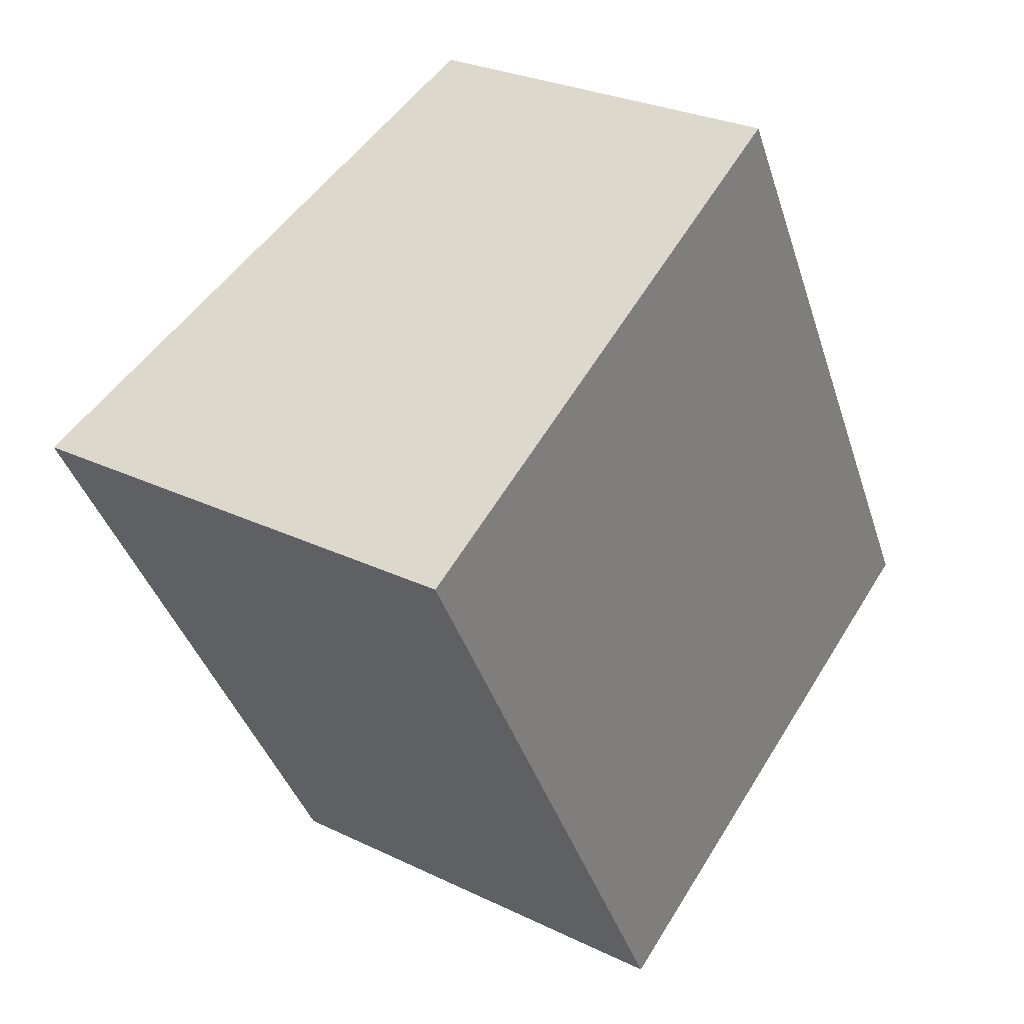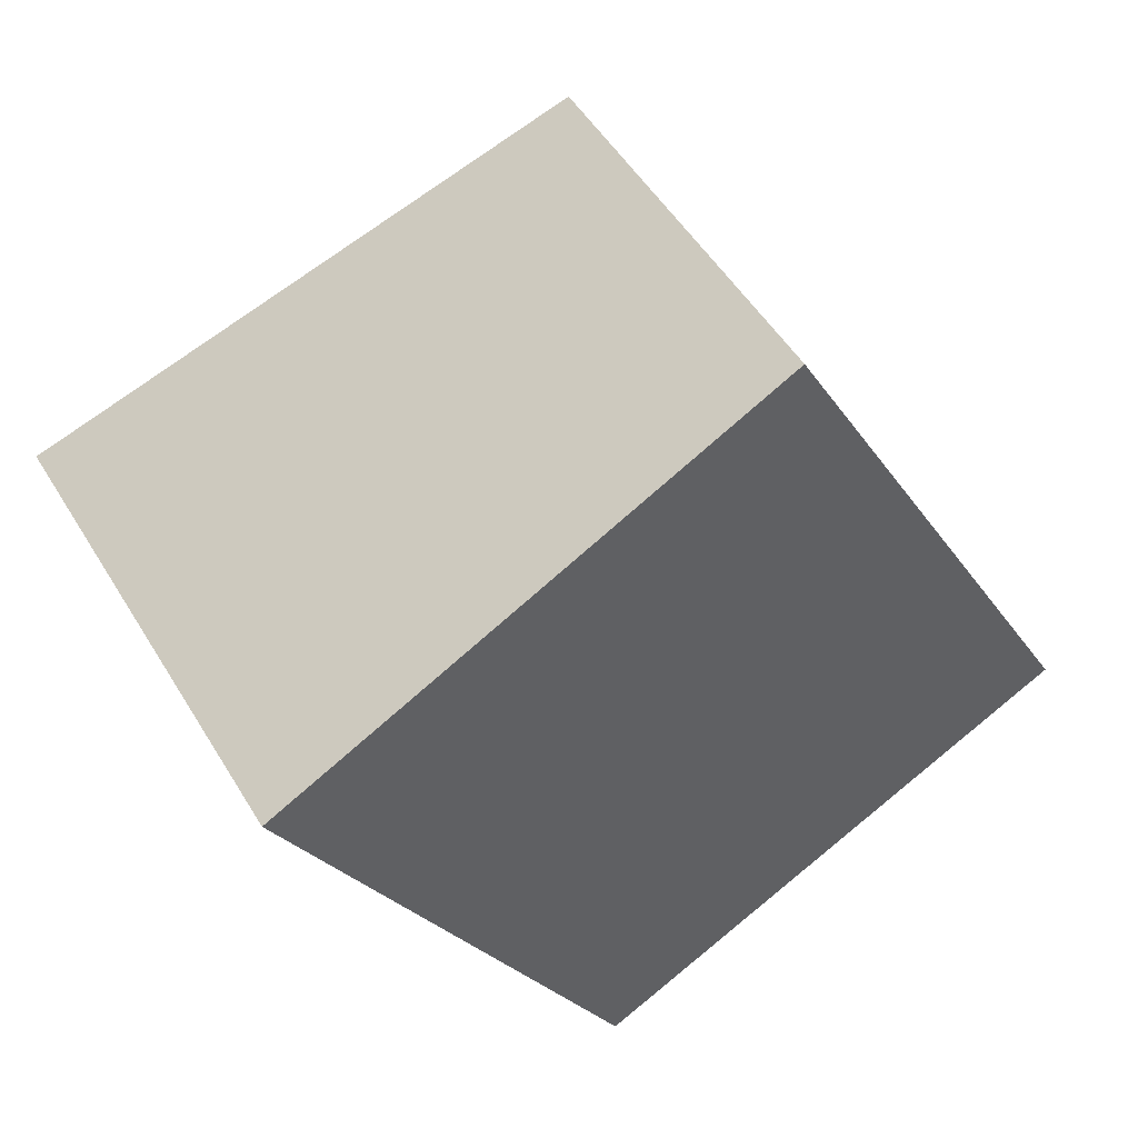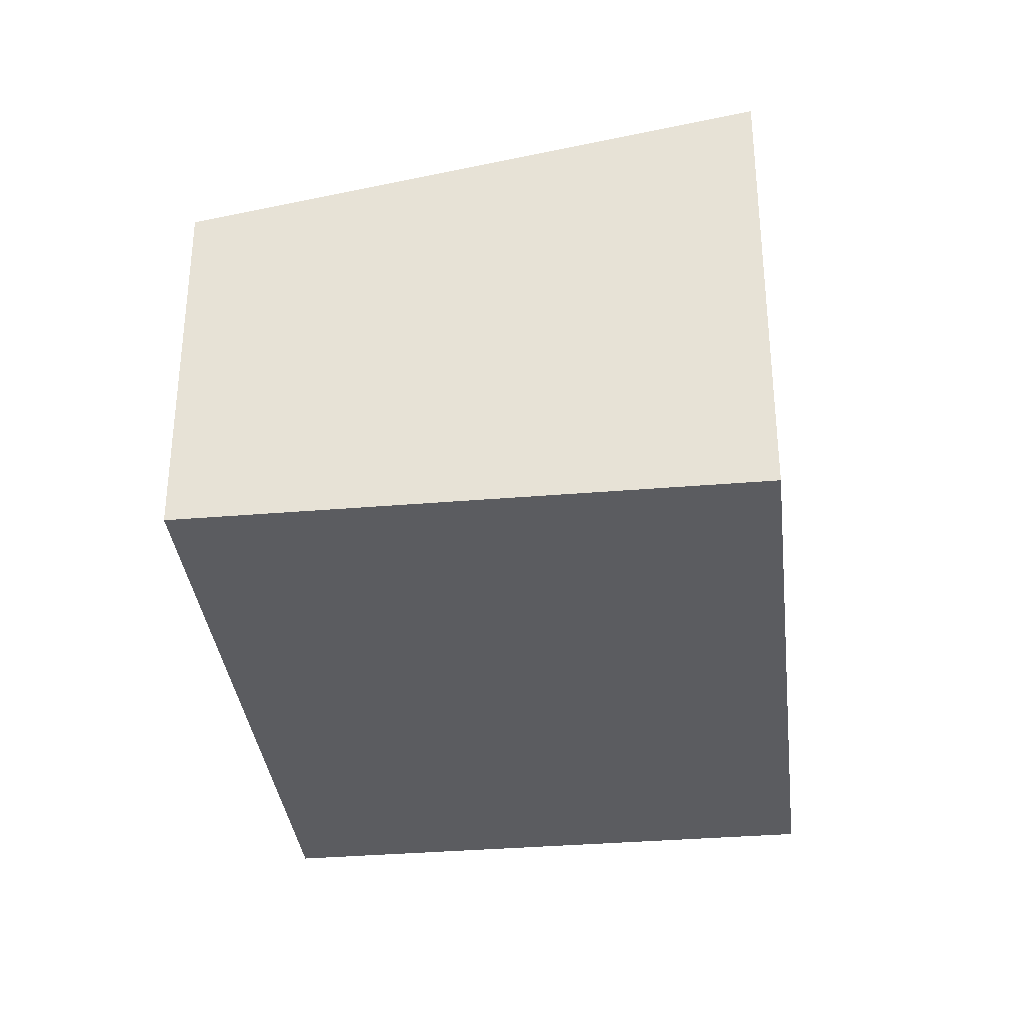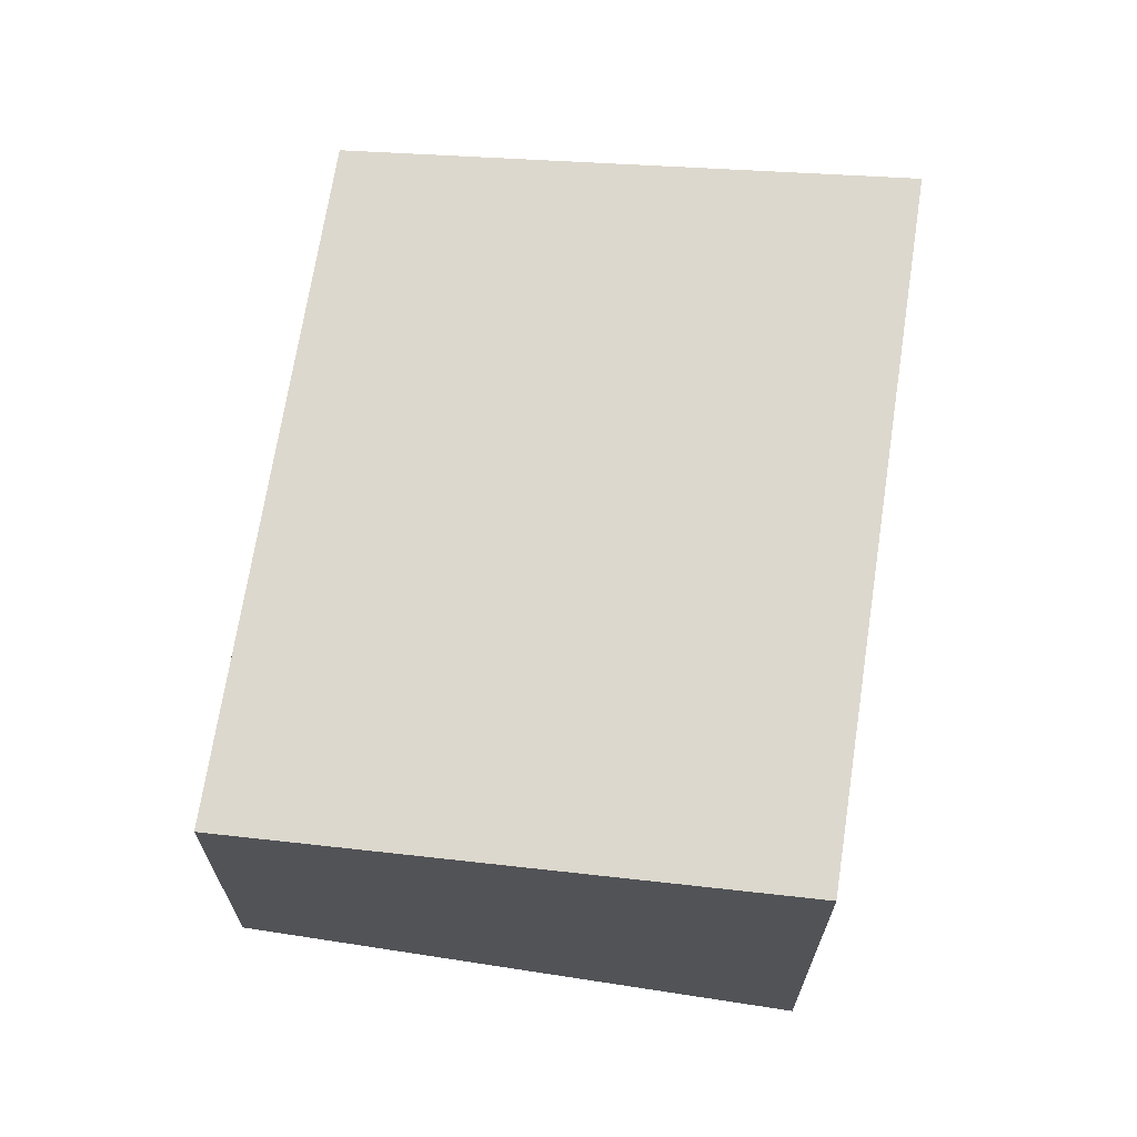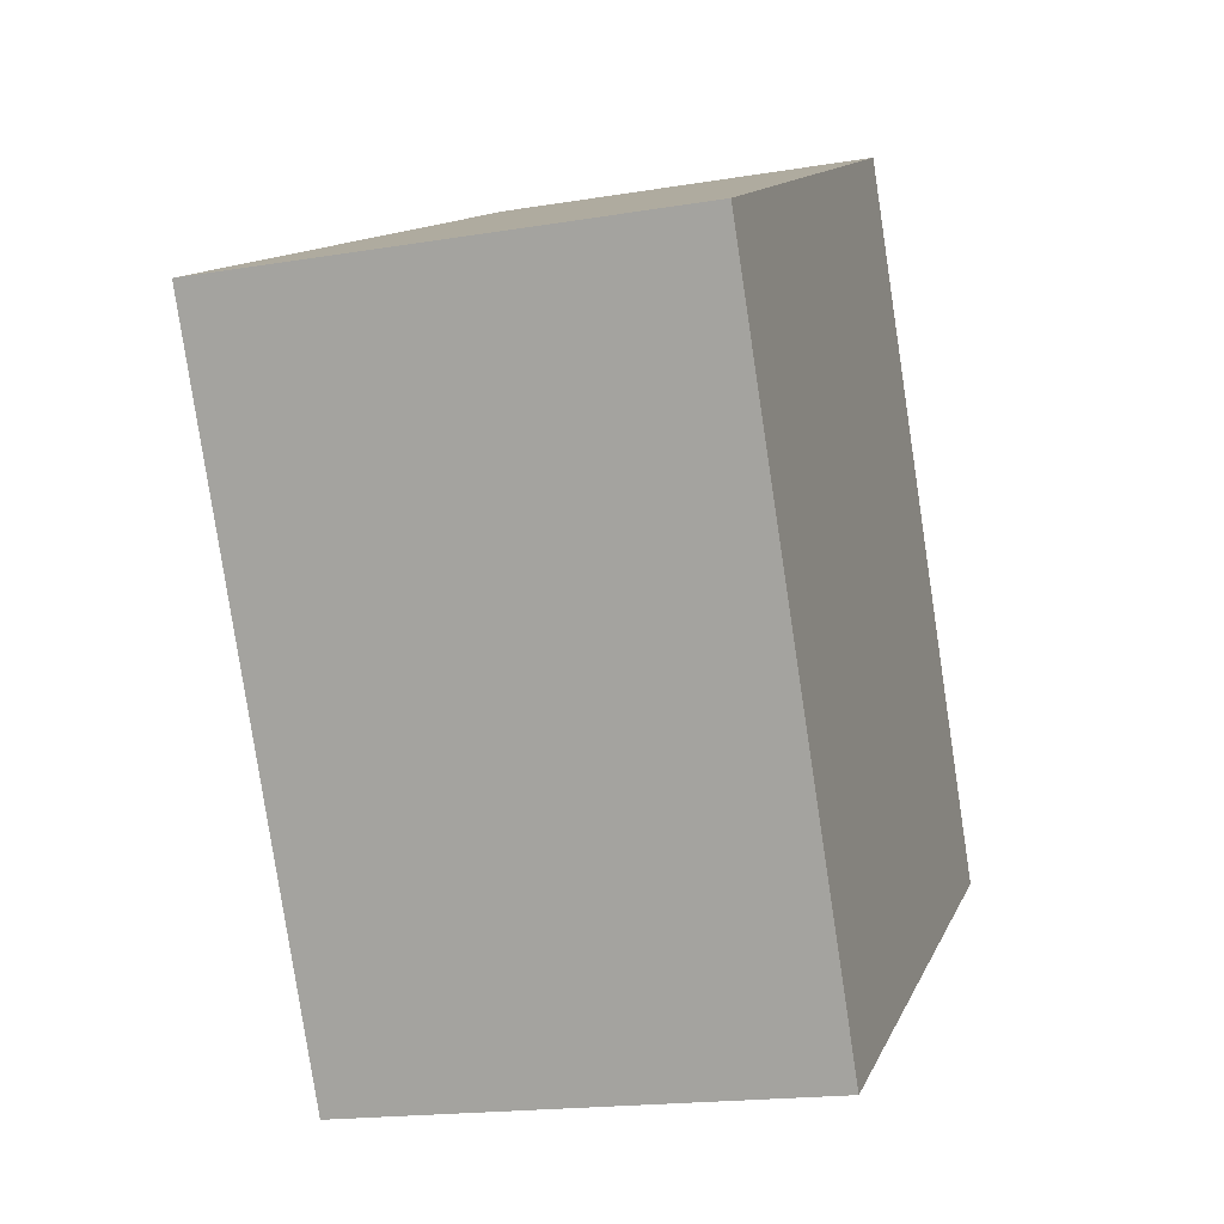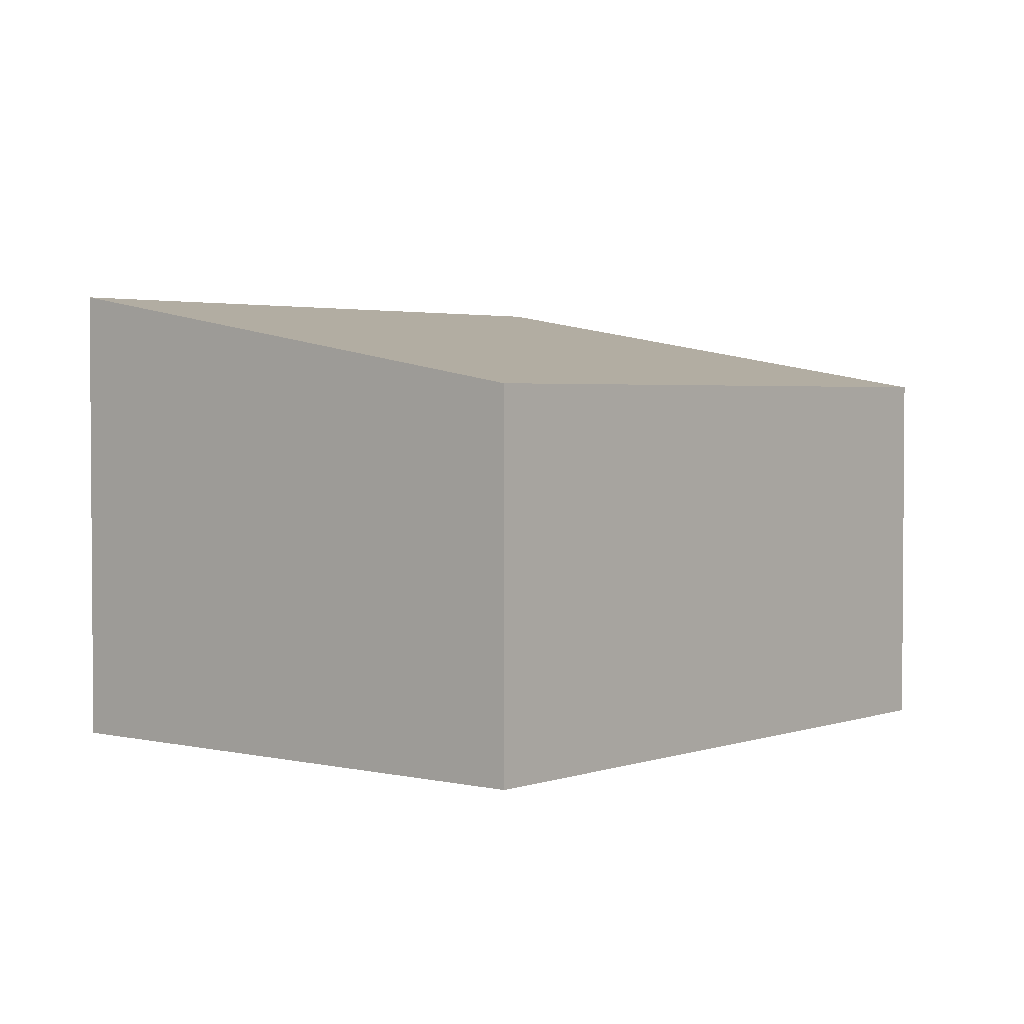
<metadata>
{"format":"obj","ext":"obj","renderer":"f3d","projection":"perspective","resolution":1024,"background":"white","views":[{"elev":27.6,"azim":-53.4,"up":"+Z"},{"elev":50.6,"azim":-30.2,"up":"+Z"},{"elev":-34.7,"azim":157.7,"up":"+Y"},{"elev":68.7,"azim":160.0,"up":"+Y"},{"elev":-17.8,"azim":-71.9,"up":"+Z"},{"elev":2.7,"azim":11.0,"up":"+Y"}]}
</metadata>
<code>
v  0 3.065 1.877e-16
v  5.576 2.444 -2.305
v  2.261 3.065 -4.123
v  3.316 2.444 1.817
v  2.261 2.525e-16 -4.123
v  5.576 1.411e-16 -2.305
v  0 0 0
v  3.316 -1.113e-16 1.817
g defaultobject
f 1 2 3
f 2 1 4
f 2 5 3
f 5 2 6
f 5 1 3
f 1 5 7
f 7 4 1
f 4 7 8
f 8 2 4
f 2 8 6
f 6 7 5
f 7 6 8

</code>
